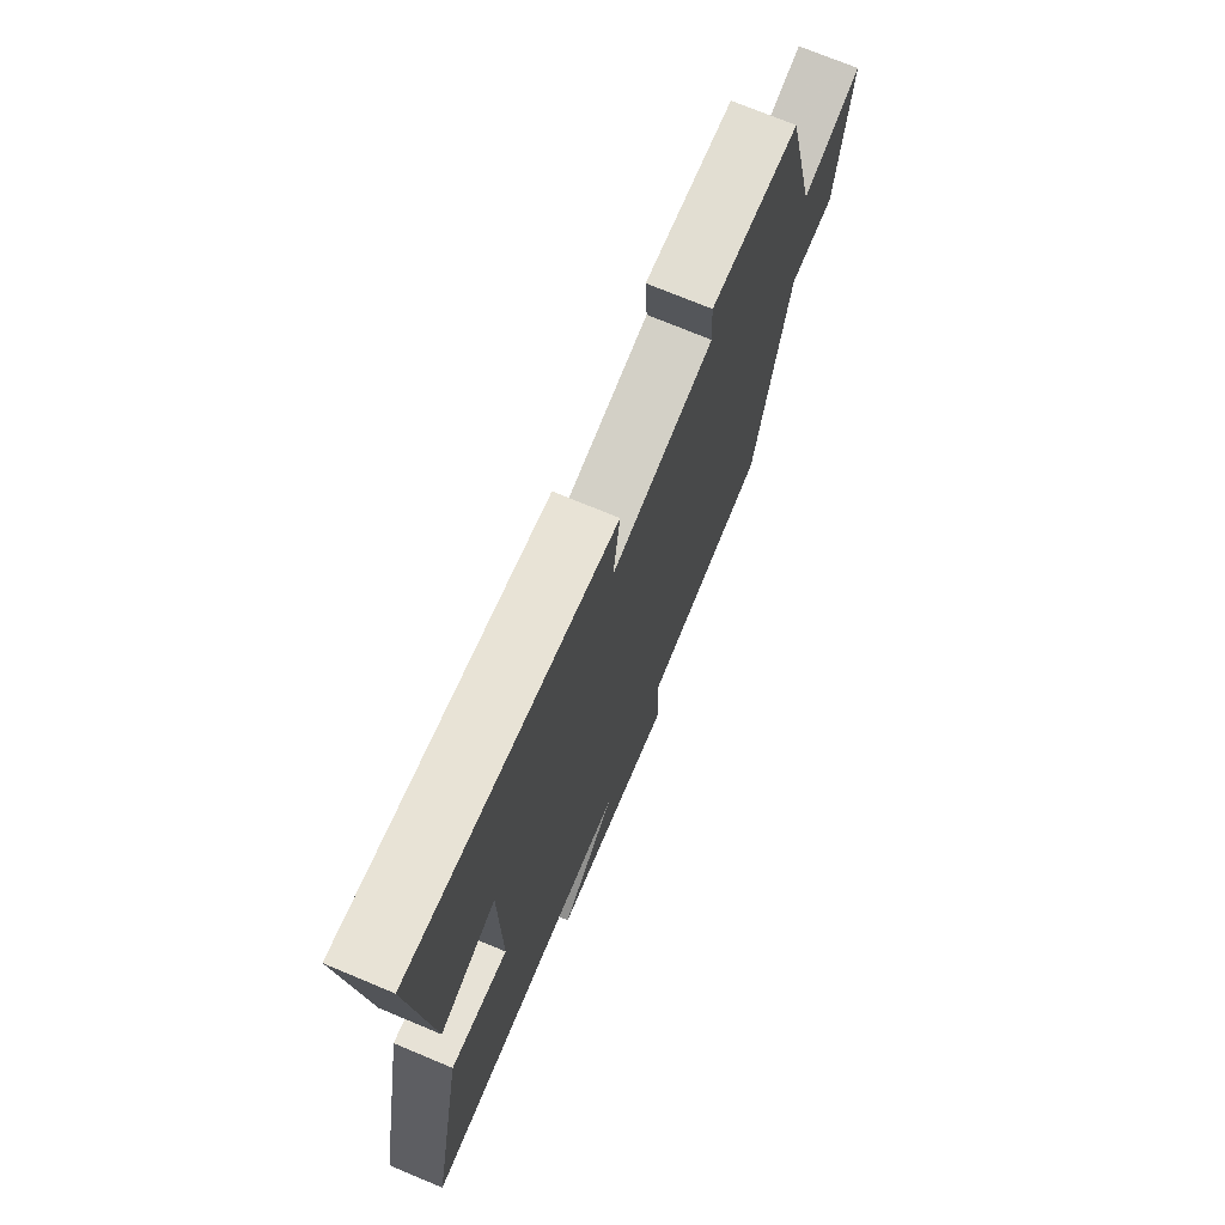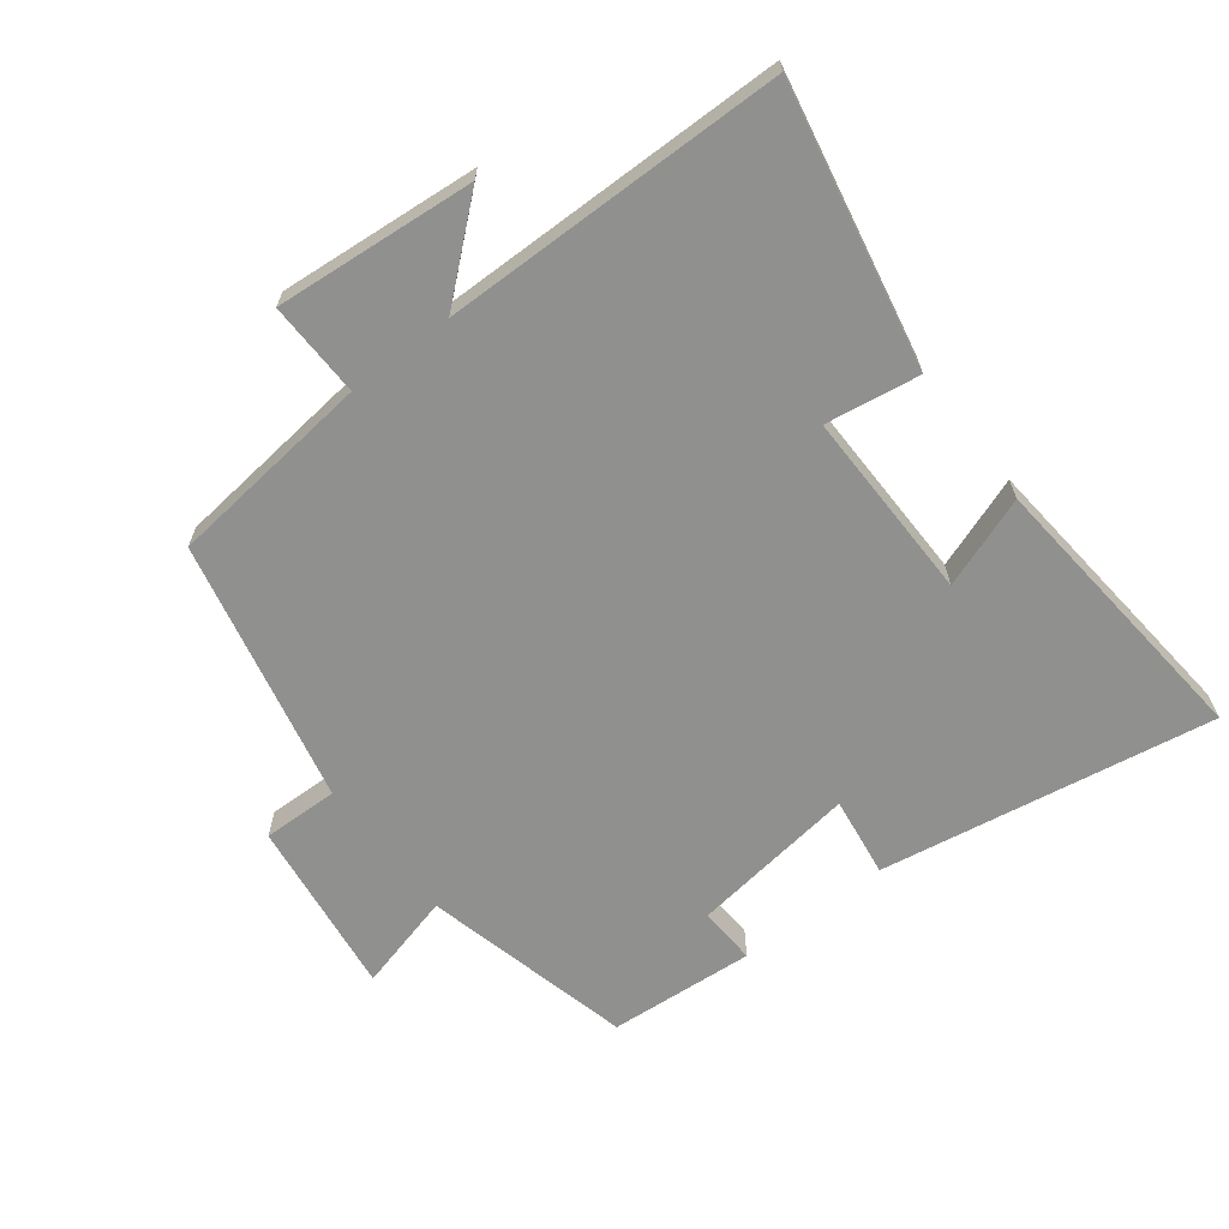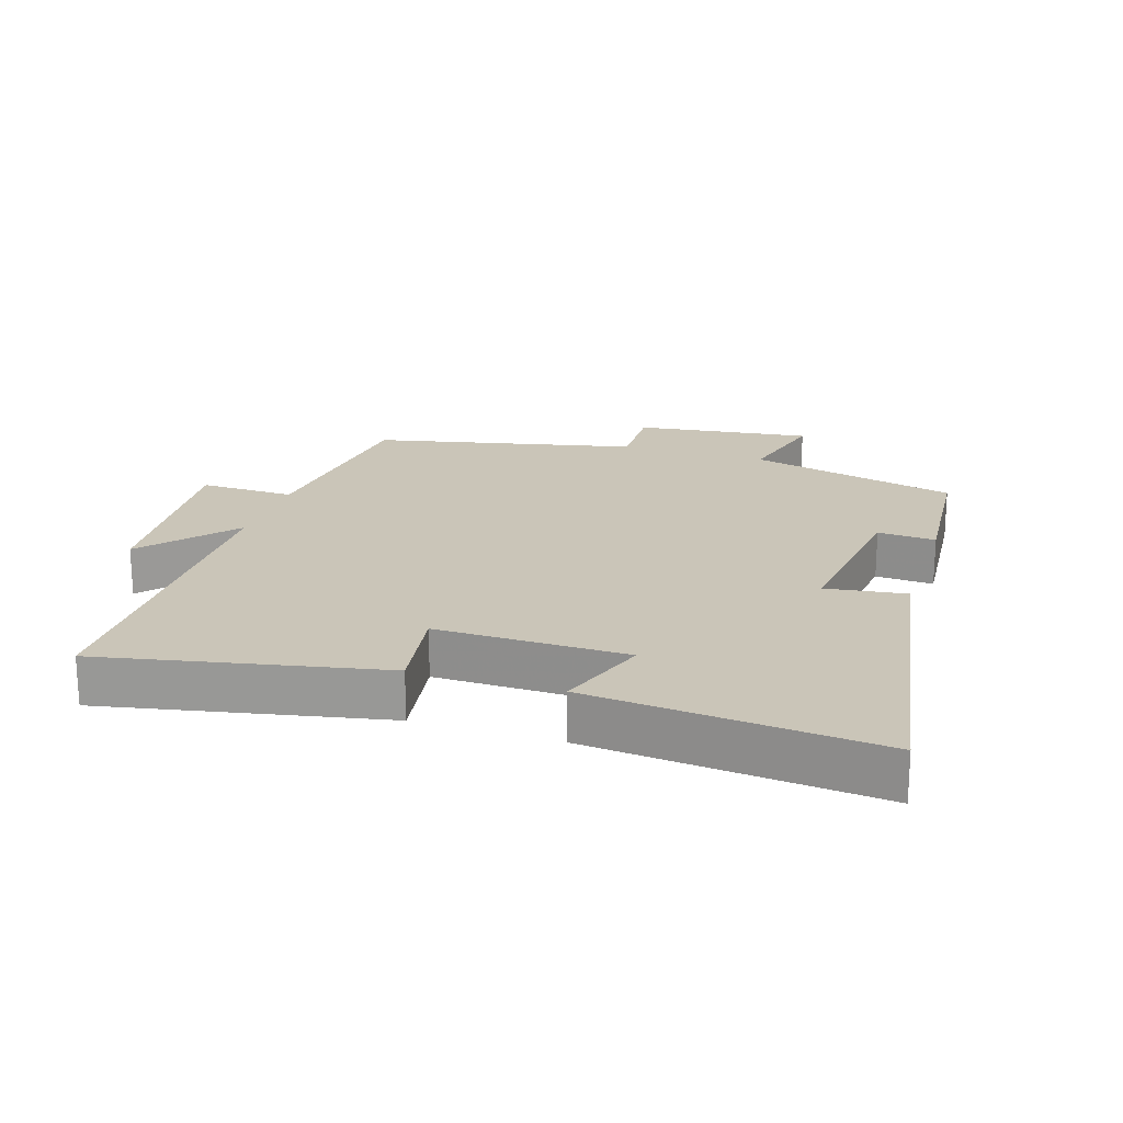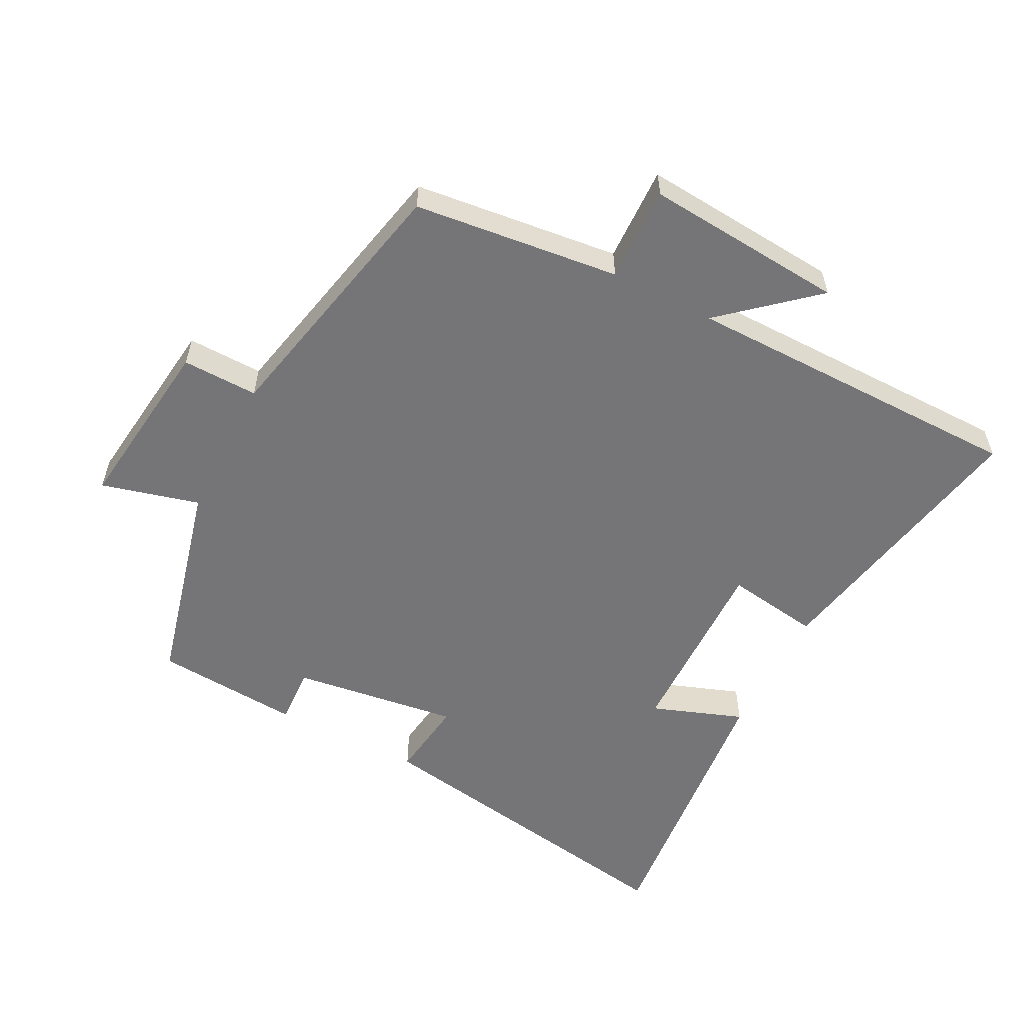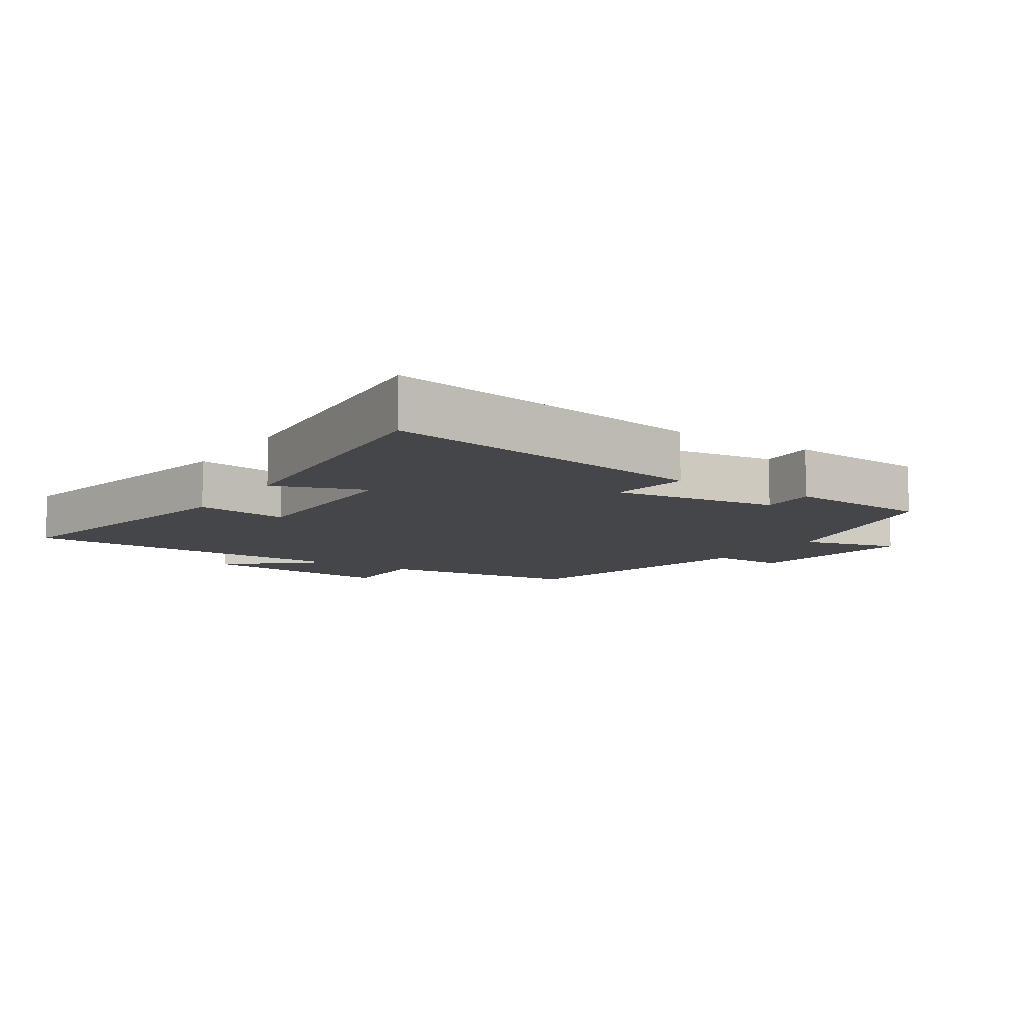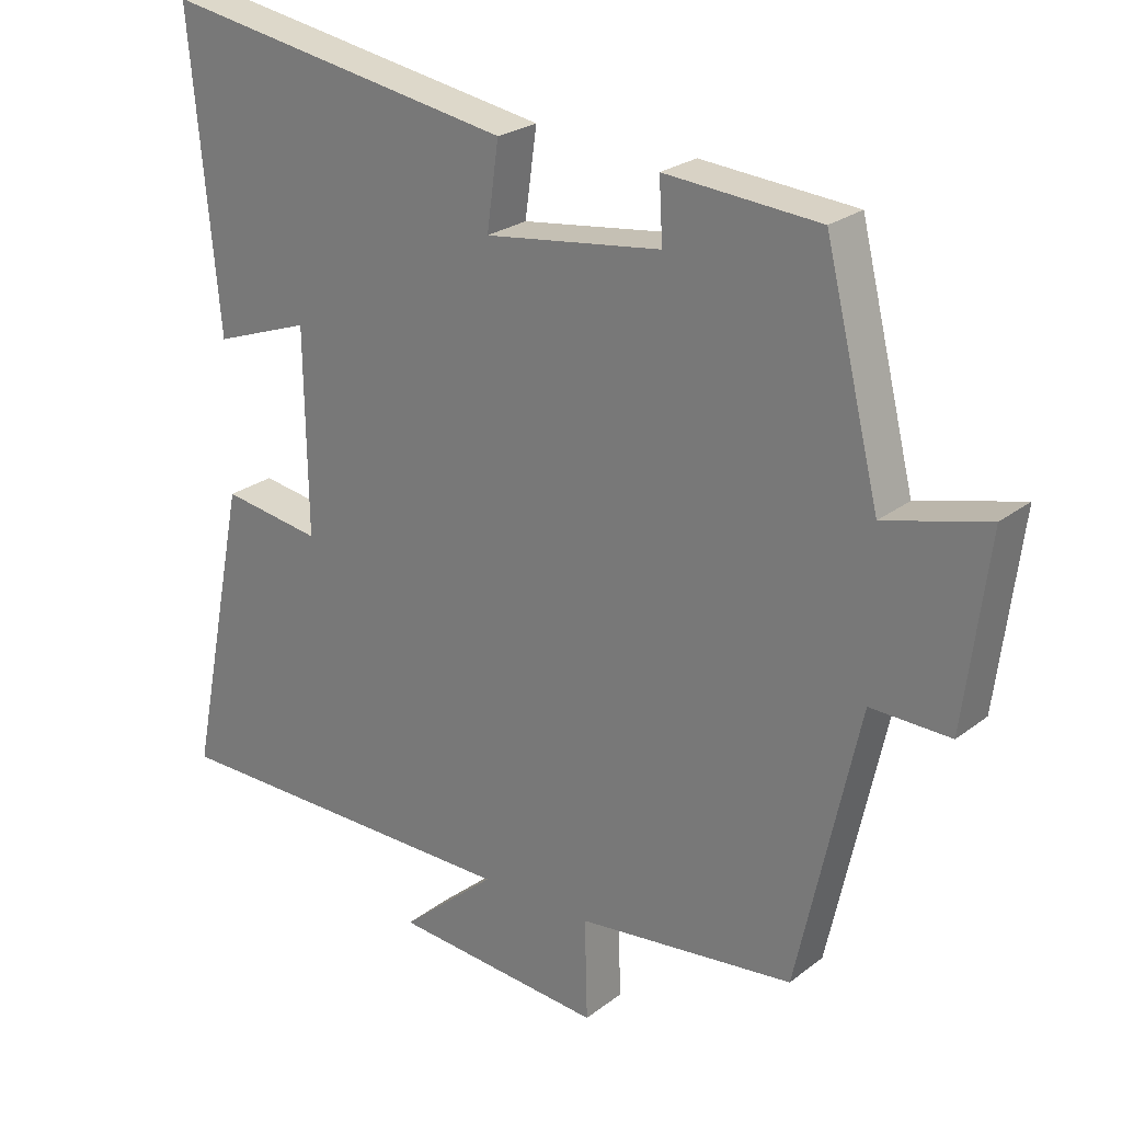
<metadata>
{"format":"obj","ext":"obj","renderer":"f3d","projection":"perspective","resolution":1024,"background":"white","views":[{"elev":72.5,"azim":-67.3,"up":"+Z"},{"elev":-65.6,"azim":-142.5,"up":"+Y"},{"elev":20.4,"azim":-72.3,"up":"+Y"},{"elev":-56.6,"azim":152.9,"up":"+Y"},{"elev":-9.4,"azim":-33.3,"up":"+Y"},{"elev":24.4,"azim":38.7,"up":"+Z"}]}
</metadata>
<code>
v 0.412 0.07 -0.465
v 0.099 0.07 -0.5
v 0.103 0.07 -0.645
v -0.201 0.07 -0.619
v -0.063 0.07 -0.5
v -0.585 0.07 -0.495
v -0.5 0.07 -0.07
v -0.357 0.07 -0.092
v -0.361 0.07 0.198
v -0.5 0.07 0.148
v -0.541 0.07 0.586
v -0.033 0.07 0.5
v -0.05 0.07 0.378
v 0.204 0.07 0.412
v 0.199 0.07 0.5
v 0.421 0.07 0.483
v 0.5 0.07 0.164
v 0.649 0.07 0.203
v 0.615 0.07 -0.067
v 0.5 0.07 -0.064
v 0.412 0 -0.465
v 0.099 0 -0.5
v 0.103 0 -0.645
v -0.201 0 -0.619
v -0.063 0 -0.5
v -0.585 0 -0.495
v -0.5 0 -0.07
v -0.357 0 -0.092
v -0.361 0 0.198
v -0.5 0 0.148
v -0.541 0 0.586
v -0.033 0 0.5
v -0.05 0 0.378
v 0.204 0 0.412
v 0.199 0 0.5
v 0.421 0 0.483
v 0.5 0 0.164
v 0.649 0 0.203
v 0.615 0 -0.067
v 0.5 0 -0.064
f 17 18 19 20
f 17 20 1 2
f 14 15 16 17
f 13 14 17 2
f 10 11 12 13
f 9 10 13
f 8 9 13 2
f 5 6 7 8
f 5 8 2 3
f 3 4 5
f 40 39 38 37
f 22 21 40 37
f 37 36 35 34
f 22 37 34 33
f 33 32 31 30
f 33 30 29
f 22 33 29 28
f 28 27 26 25
f 23 22 28 25
f 25 24 23
f 1 21 22 2
f 2 22 23 3
f 3 23 24 4
f 4 24 25 5
f 5 25 26 6
f 6 26 27 7
f 7 27 28 8
f 8 28 29 9
f 9 29 30 10
f 10 30 31 11
f 11 31 32 12
f 12 32 33 13
f 13 33 34 14
f 14 34 35 15
f 15 35 36 16
f 16 36 37 17
f 17 37 38 18
f 18 38 39 19
f 19 39 40 20
f 20 40 21 1

</code>
